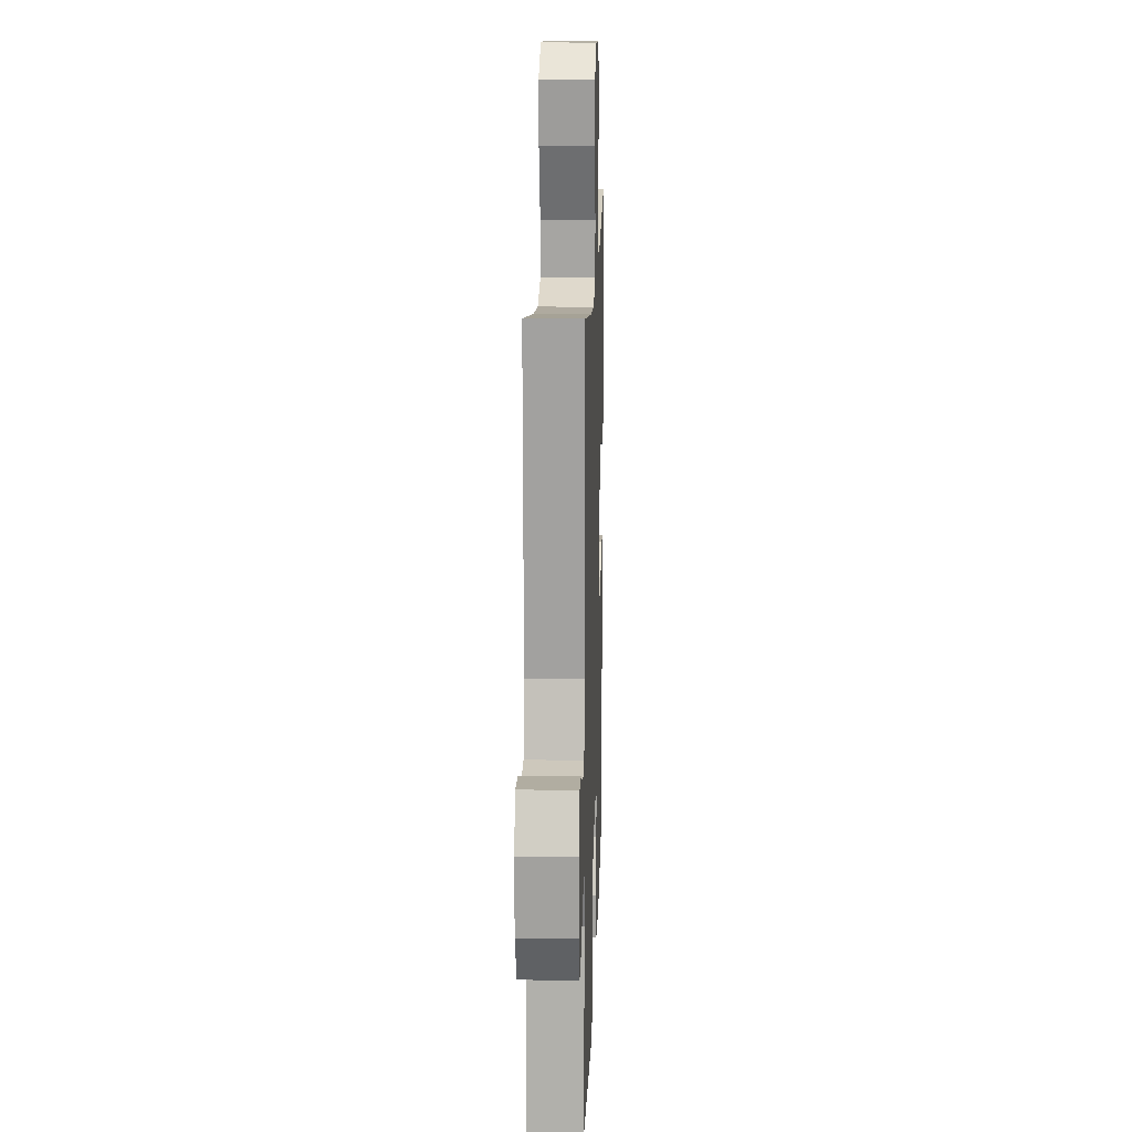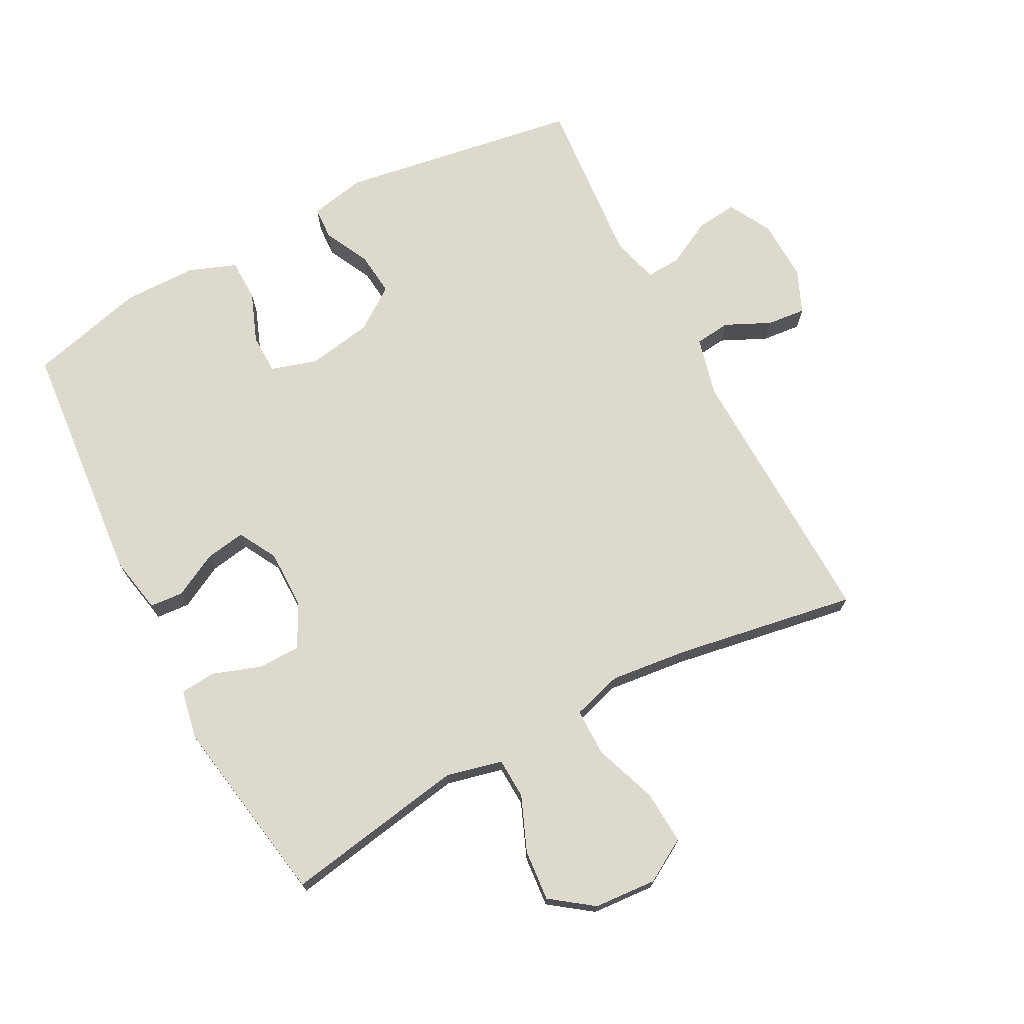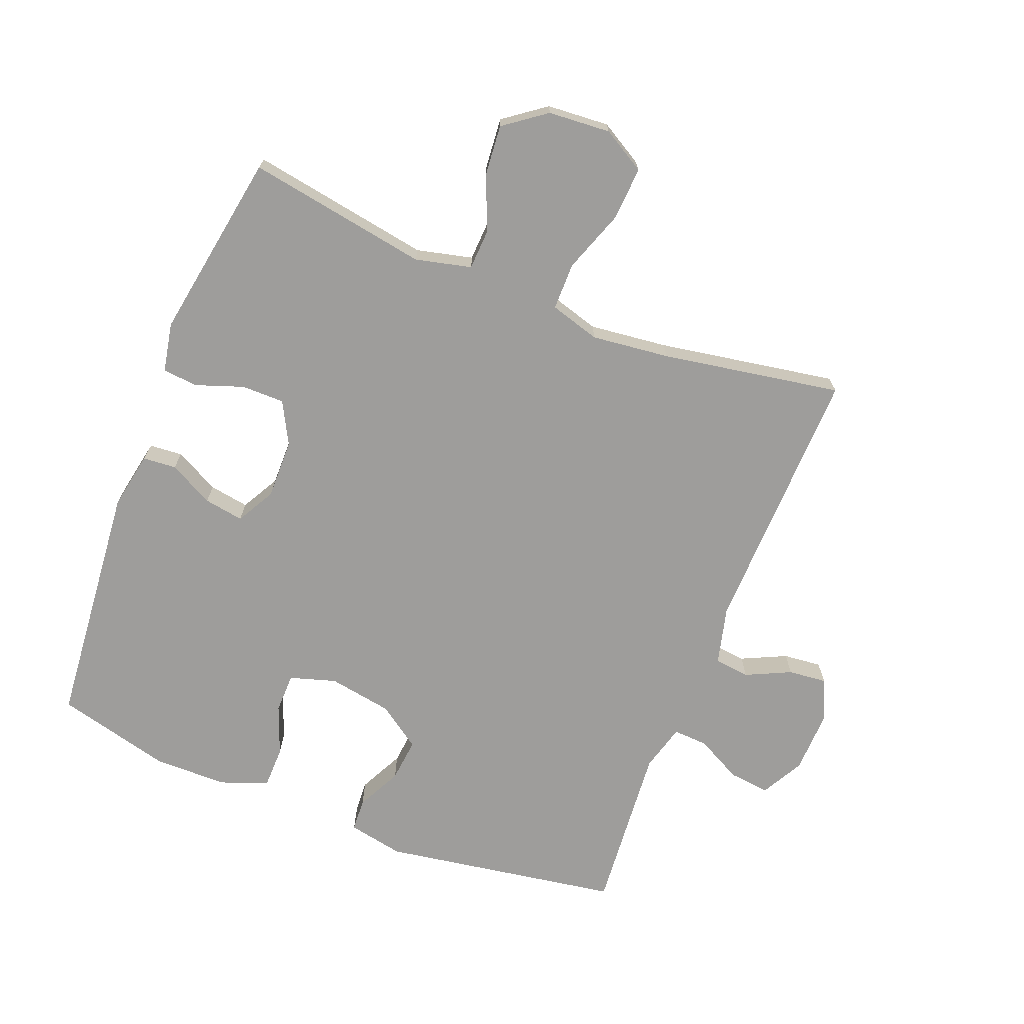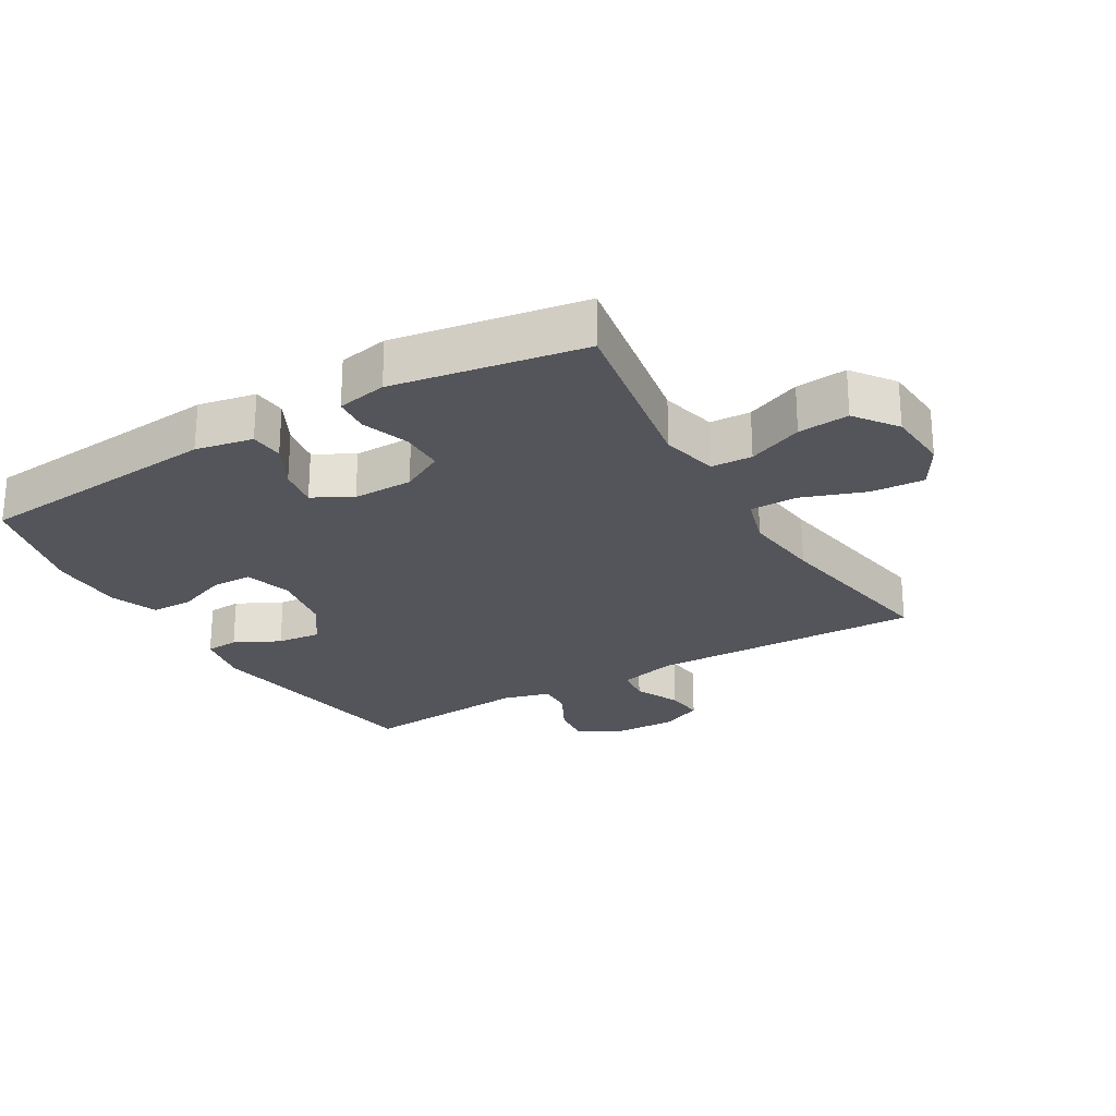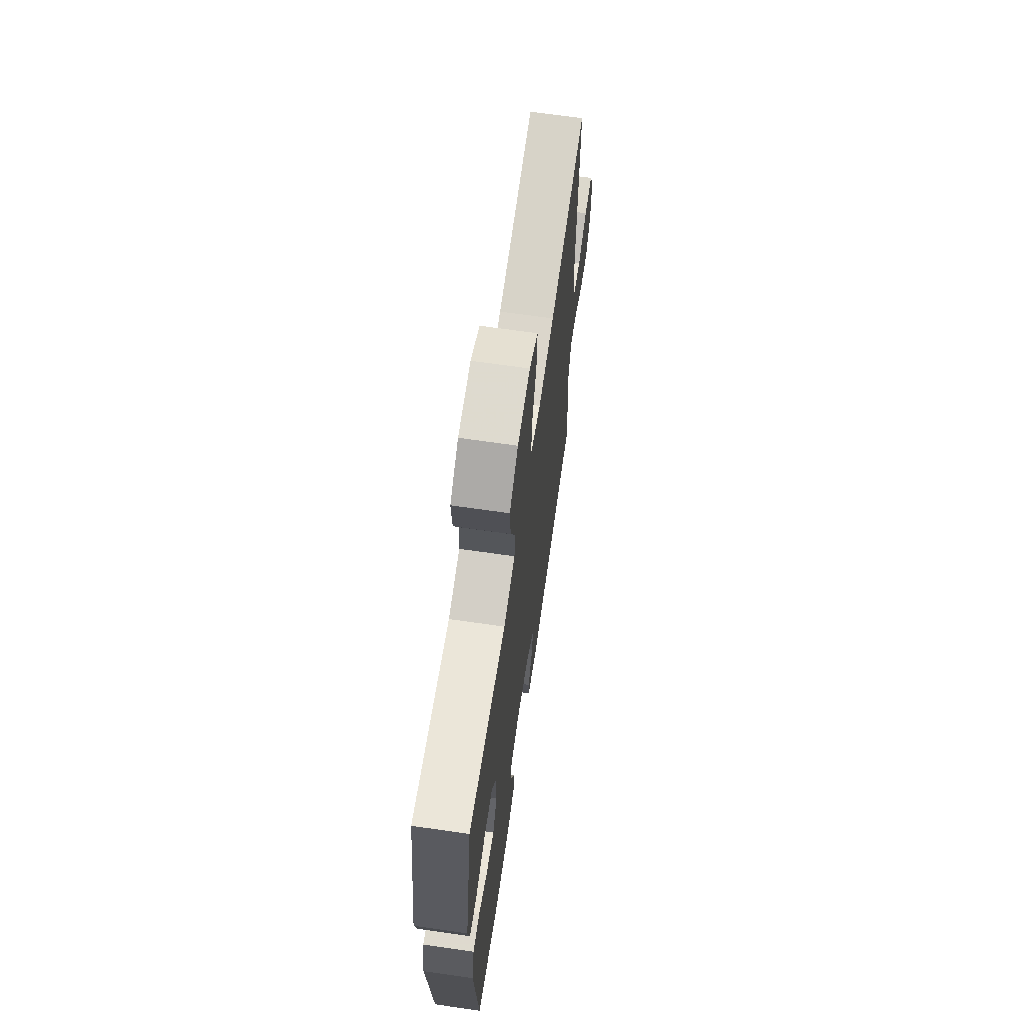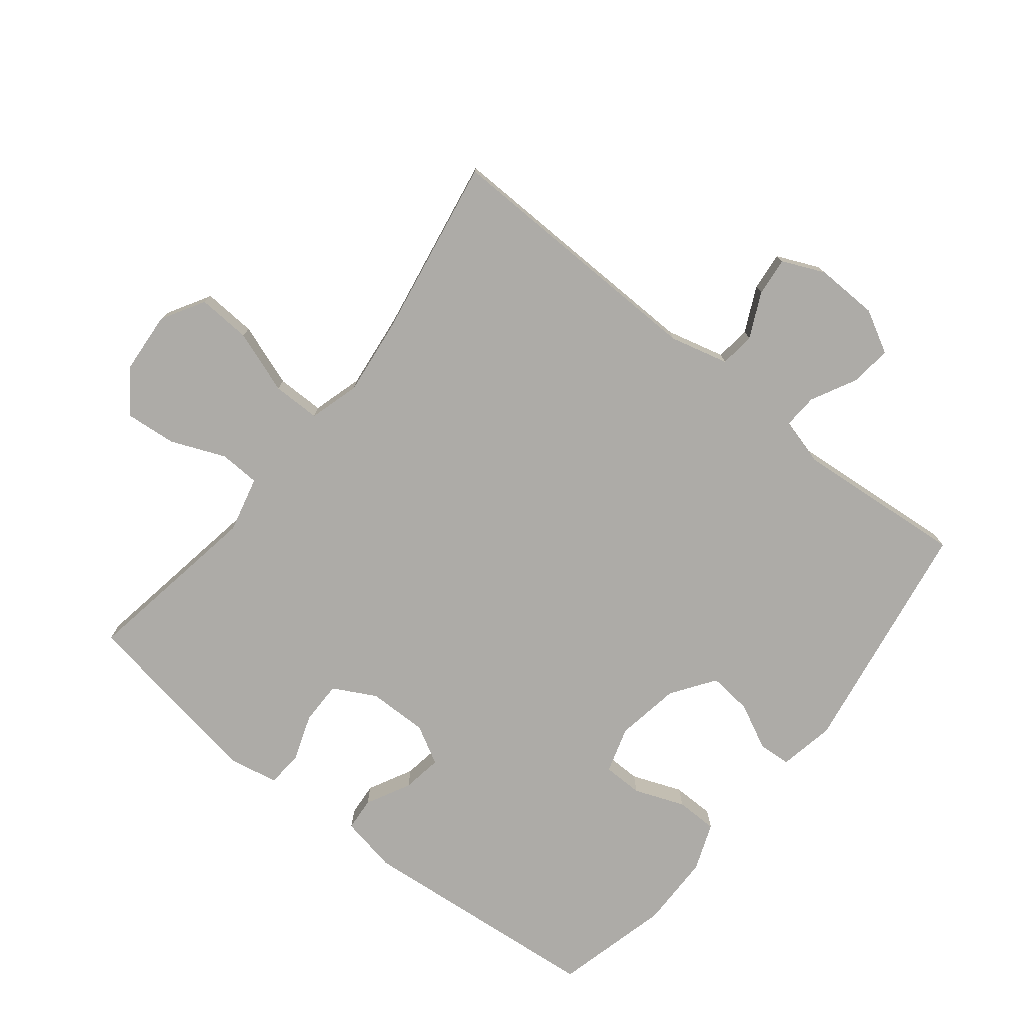
<metadata>
{"format":"obj","ext":"obj","renderer":"f3d","projection":"perspective","resolution":1024,"background":"white","views":[{"elev":16.0,"azim":91.9,"up":"+Z"},{"elev":72.0,"azim":-27.9,"up":"+Y"},{"elev":-70.6,"azim":-21.5,"up":"+Y"},{"elev":-24.9,"azim":-59.6,"up":"+Y"},{"elev":66.8,"azim":-81.7,"up":"+Z"},{"elev":-76.4,"azim":51.6,"up":"+Y"}]}
</metadata>
<code>
v 0.5 0.07 -0.5
v 0.128 0.07 -0.56
v 0.041 0.07 -0.543
v 0.038 0.07 -0.492
v 0.073 0.07 -0.422
v 0.08 0.07 -0.354
v 0.013 0.07 -0.307
v -0.087 0.07 -0.29
v -0.159 0.07 -0.312
v -0.16 0.07 -0.374
v -0.13 0.07 -0.452
v -0.131 0.07 -0.517
v -0.205 0.07 -0.545
v -0.32 0.07 -0.546
v -0.5 0.07 -0.5
v -0.535 0.07 -0.116
v -0.518 0.07 -0.027
v -0.466 0.07 -0.023
v -0.397 0.07 -0.059
v -0.335 0.07 -0.069
v -0.302 0.07 -0.009
v -0.303 0.07 0.084
v -0.338 0.07 0.15
v -0.405 0.07 0.15
v -0.479 0.07 0.124
v -0.534 0.07 0.129
v -0.549 0.07 0.206
v -0.5 0.07 0.5
v -0.217 0.07 0.452
v -0.13 0.07 0.473
v -0.127 0.07 0.536
v -0.162 0.07 0.621
v -0.169 0.07 0.7
v -0.104 0.07 0.748
v -0.007 0.07 0.755
v 0.06 0.07 0.716
v 0.055 0.07 0.633
v 0.02 0.07 0.535
v 0.02 0.07 0.461
v 0.098 0.07 0.438
v 0.22 0.07 0.452
v 0.5 0.07 0.5
v 0.489 0.07 0.077
v 0.512 0.07 -0.014
v 0.567 0.07 -0.02
v 0.637 0.07 0.013
v 0.697 0.07 0.019
v 0.726 0.07 -0.047
v 0.723 0.07 -0.144
v 0.687 0.07 -0.21
v 0.623 0.07 -0.203
v 0.552 0.07 -0.166
v 0.498 0.07 -0.163
v 0.478 0.07 -0.236
v 0.5 0 -0.5
v 0.128 0 -0.56
v 0.041 0 -0.543
v 0.038 0 -0.492
v 0.073 0 -0.422
v 0.08 0 -0.354
v 0.013 0 -0.307
v -0.087 0 -0.29
v -0.159 0 -0.312
v -0.16 0 -0.374
v -0.13 0 -0.452
v -0.131 0 -0.517
v -0.205 0 -0.545
v -0.32 0 -0.546
v -0.5 0 -0.5
v -0.535 0 -0.116
v -0.518 0 -0.027
v -0.466 0 -0.023
v -0.397 0 -0.059
v -0.335 0 -0.069
v -0.302 0 -0.009
v -0.303 0 0.084
v -0.338 0 0.15
v -0.405 0 0.15
v -0.479 0 0.124
v -0.534 0 0.129
v -0.549 0 0.206
v -0.5 0 0.5
v -0.217 0 0.452
v -0.13 0 0.473
v -0.127 0 0.536
v -0.162 0 0.621
v -0.169 0 0.7
v -0.104 0 0.748
v -0.007 0 0.755
v 0.06 0 0.716
v 0.055 0 0.633
v 0.02 0 0.535
v 0.02 0 0.461
v 0.098 0 0.438
v 0.22 0 0.452
v 0.5 0 0.5
v 0.489 0 0.077
v 0.512 0 -0.014
v 0.567 0 -0.02
v 0.637 0 0.013
v 0.697 0 0.019
v 0.726 0 -0.047
v 0.723 0 -0.144
v 0.687 0 -0.21
v 0.623 0 -0.203
v 0.552 0 -0.166
v 0.498 0 -0.163
v 0.478 0 -0.236
f 50 51 52
f 49 50 52
f 48 49 52
f 47 48 52
f 46 47 52
f 45 46 52
f 44 45 52 53
f 43 44 53 54
f 41 42 43 54
f 36 37 38
f 35 36 38
f 34 35 38
f 33 34 38
f 32 33 38
f 31 32 38
f 30 31 38 39
f 29 30 39 40
f 27 28 29
f 26 27 29
f 25 26 29
f 24 25 29
f 23 24 29 40
f 17 18 19
f 16 17 19
f 15 16 19
f 14 15 19
f 13 14 19
f 12 13 19
f 11 12 19
f 10 11 19
f 9 10 19 20
f 8 9 20 21
f 3 4 5
f 2 3 5
f 1 2 5
f 54 1 5
f 54 5 6
f 54 6 7
f 41 54 7
f 40 41 7
f 23 40 7
f 22 23 7
f 7 8 21 22
f 106 105 104
f 106 104 103
f 106 103 102
f 106 102 101
f 106 101 100
f 106 100 99
f 107 106 99 98
f 108 107 98 97
f 108 97 96 95
f 92 91 90
f 92 90 89
f 92 89 88
f 92 88 87
f 92 87 86
f 92 86 85
f 93 92 85 84
f 94 93 84 83
f 83 82 81
f 83 81 80
f 83 80 79
f 83 79 78
f 94 83 78 77
f 73 72 71
f 73 71 70
f 73 70 69
f 73 69 68
f 73 68 67
f 73 67 66
f 73 66 65
f 73 65 64
f 74 73 64 63
f 75 74 63 62
f 59 58 57
f 59 57 56
f 59 56 55
f 59 55 108
f 60 59 108
f 61 60 108
f 61 108 95
f 61 95 94
f 61 94 77
f 61 77 76
f 76 75 62 61
f 1 55 56 2
f 2 56 57 3
f 3 57 58 4
f 4 58 59 5
f 5 59 60 6
f 6 60 61 7
f 7 61 62 8
f 8 62 63 9
f 9 63 64 10
f 10 64 65 11
f 11 65 66 12
f 12 66 67 13
f 13 67 68 14
f 14 68 69 15
f 15 69 70 16
f 16 70 71 17
f 17 71 72 18
f 18 72 73 19
f 19 73 74 20
f 20 74 75 21
f 21 75 76 22
f 22 76 77 23
f 23 77 78 24
f 24 78 79 25
f 25 79 80 26
f 26 80 81 27
f 27 81 82 28
f 28 82 83 29
f 29 83 84 30
f 30 84 85 31
f 31 85 86 32
f 32 86 87 33
f 33 87 88 34
f 34 88 89 35
f 35 89 90 36
f 36 90 91 37
f 37 91 92 38
f 38 92 93 39
f 39 93 94 40
f 40 94 95 41
f 41 95 96 42
f 42 96 97 43
f 43 97 98 44
f 44 98 99 45
f 45 99 100 46
f 46 100 101 47
f 47 101 102 48
f 48 102 103 49
f 49 103 104 50
f 50 104 105 51
f 51 105 106 52
f 52 106 107 53
f 53 107 108 54
f 54 108 55 1

</code>
